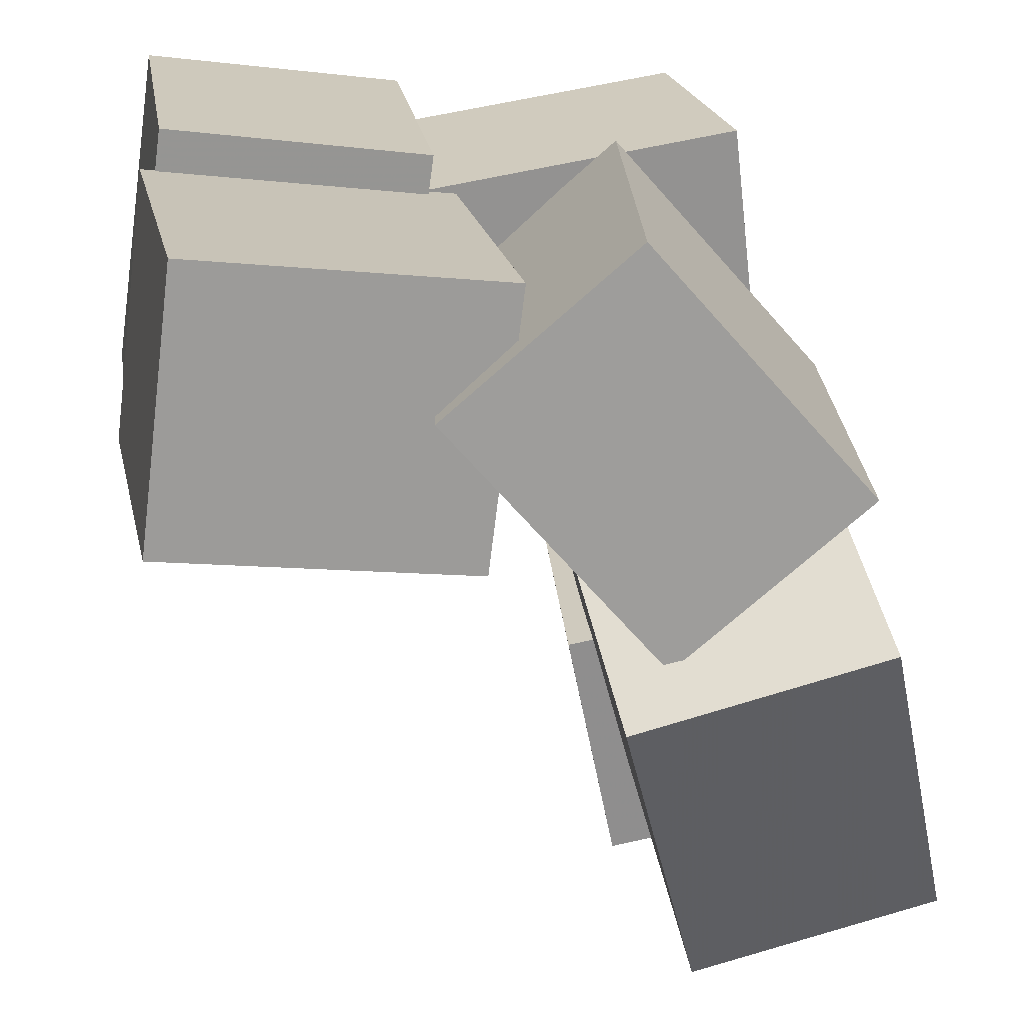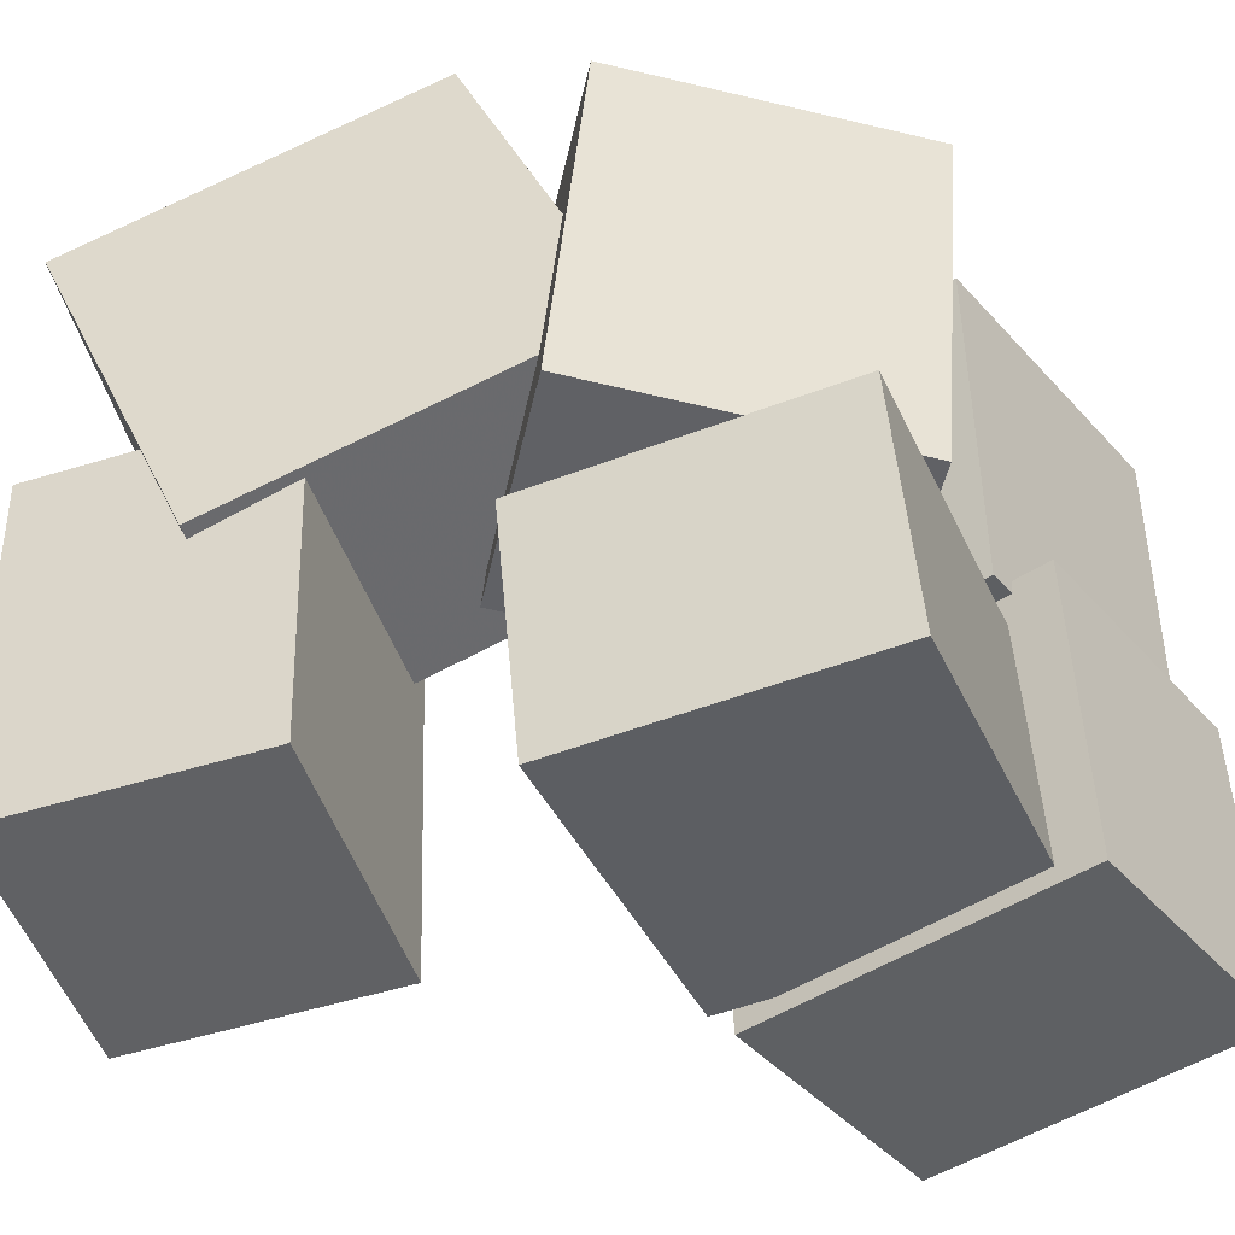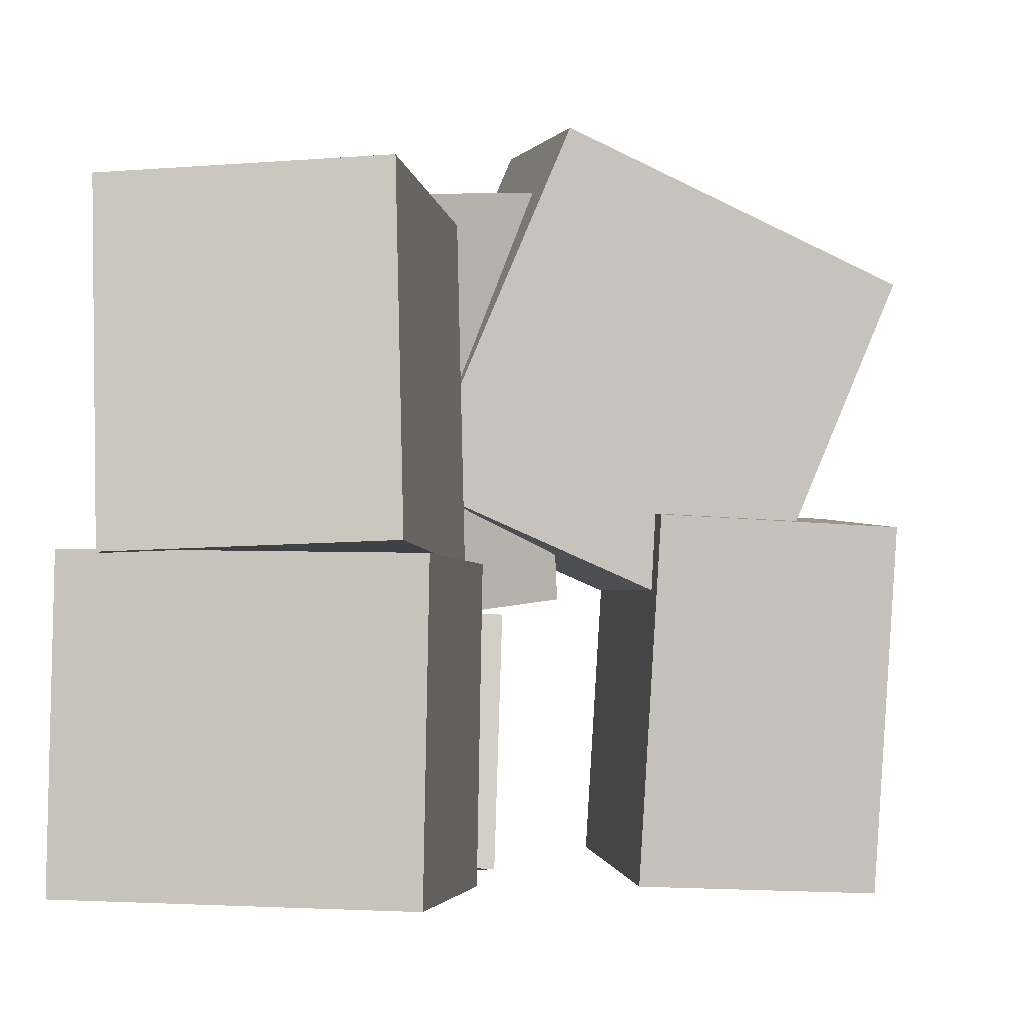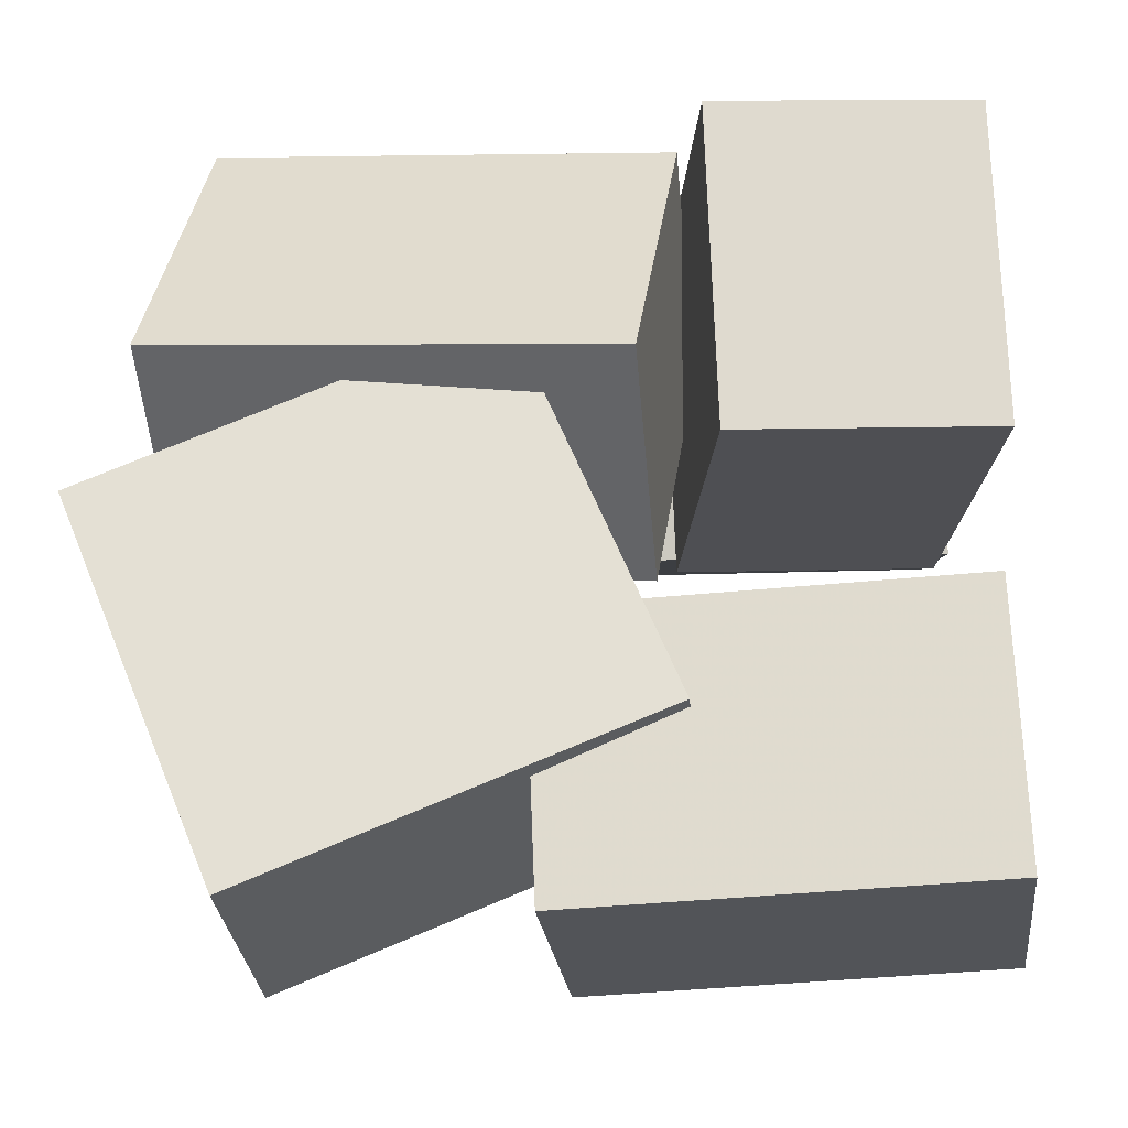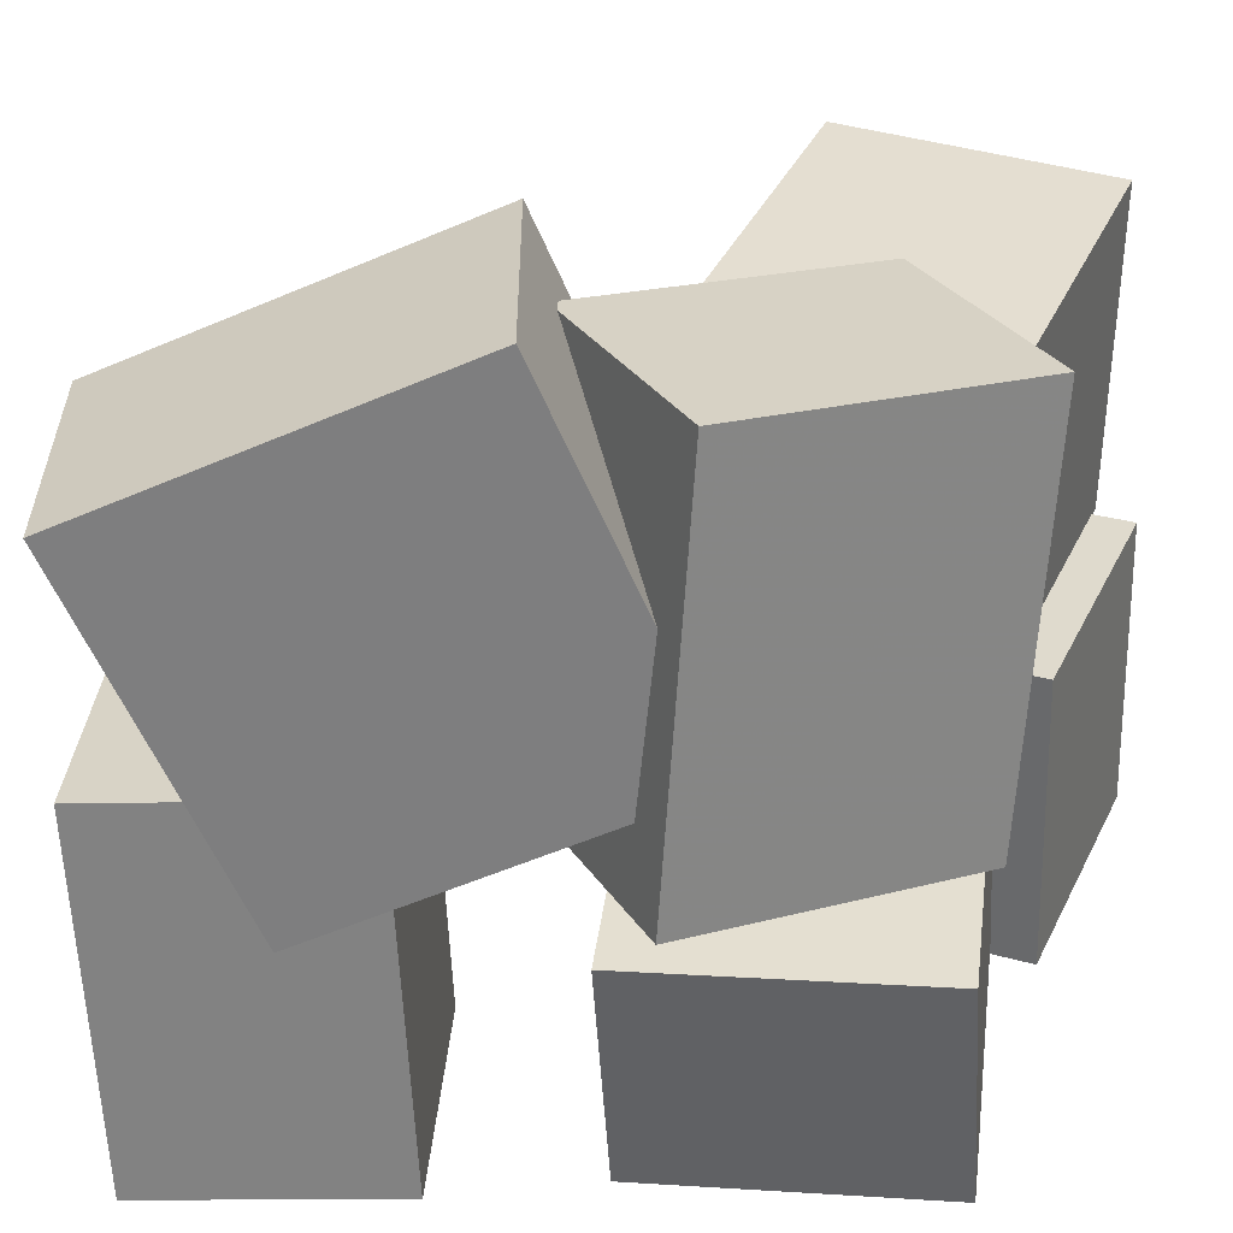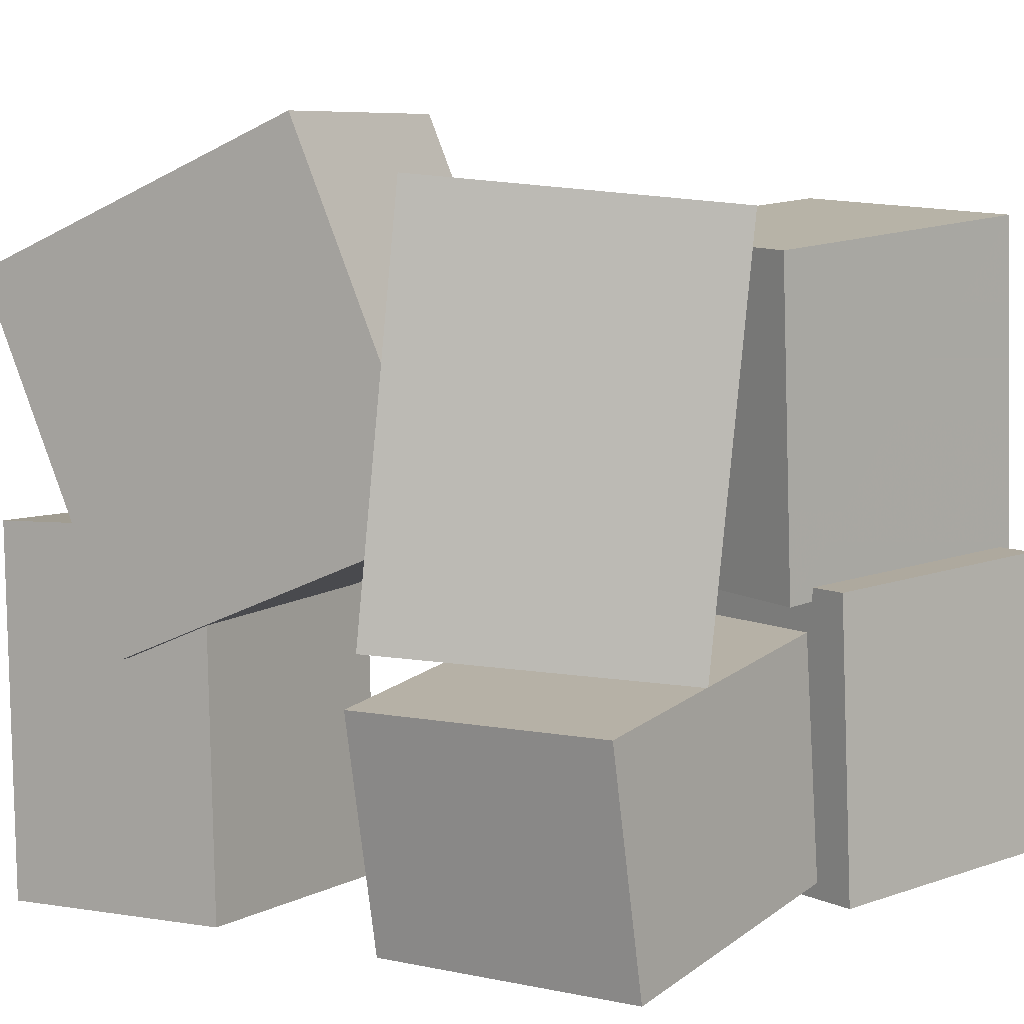
<metadata>
{"format":"obj","ext":"obj","renderer":"f3d","projection":"perspective","resolution":1024,"background":"white","views":[{"elev":22.0,"azim":173.5,"up":"+Z"},{"elev":-45.0,"azim":-60.7,"up":"+Y"},{"elev":-0.6,"azim":91.3,"up":"+Y"},{"elev":-11.2,"azim":-85.9,"up":"+Z"},{"elev":31.2,"azim":-75.1,"up":"+Y"},{"elev":8.3,"azim":-46.4,"up":"+Y"}]}
</metadata>
<code>
v -0.3512 -0.4856 0.07854
v -0.3051 -0.4689 0.4546
v -0.3928 -0.1793 0.07003
v -0.3466 -0.1626 0.4461
v 0.1126 -0.4243 0.0189
v 0.1588 -0.4076 0.395
v 0.07106 -0.118 0.01039
v 0.1172 -0.1013 0.3865
f 1.0 7.0 5.0
f 1.0 3.0 7.0
f 1.0 4.0 3.0
f 1.0 2.0 4.0
f 3.0 8.0 7.0
f 3.0 4.0 8.0
f 5.0 7.0 8.0
f 5.0 8.0 6.0
f 1.0 5.0 6.0
f 1.0 6.0 2.0
f 2.0 6.0 8.0
f 2.0 8.0 4.0
v 0.1291 -0.4431 0.03944
v 0.07031 -0.4387 0.4597
v 0.1122 -0.05589 0.03299
v 0.05332 -0.05147 0.4532
v 0.4615 -0.4278 0.08581
v 0.4027 -0.4234 0.5061
v 0.4445 -0.04053 0.07936
v 0.3857 -0.03612 0.4996
f 9.0 15.0 13.0
f 9.0 11.0 15.0
f 9.0 12.0 11.0
f 9.0 10.0 12.0
f 11.0 16.0 15.0
f 11.0 12.0 16.0
f 13.0 15.0 16.0
f 13.0 16.0 14.0
f 9.0 13.0 14.0
f 9.0 14.0 10.0
f 10.0 14.0 16.0
f 10.0 16.0 12.0
v -0.5177 -0.4792 -0.4065
v -0.4528 -0.4627 -0.09469
v -0.5036 0.003668 -0.435
v -0.4388 0.02019 -0.1232
v -0.1901 -0.4927 -0.4739
v -0.1252 -0.4762 -0.1621
v -0.176 -0.009845 -0.5024
v -0.1112 0.006674 -0.1906
f 17.0 23.0 21.0
f 17.0 19.0 23.0
f 17.0 20.0 19.0
f 17.0 18.0 20.0
f 19.0 24.0 23.0
f 19.0 20.0 24.0
f 21.0 23.0 24.0
f 21.0 24.0 22.0
f 17.0 21.0 22.0
f 17.0 22.0 18.0
f 18.0 22.0 24.0
f 18.0 24.0 20.0
v -0.4462 -0.09433 0.1487
v -0.1848 -0.1302 0.4454
v -0.399 0.4425 0.172
v -0.1376 0.4066 0.4686
v -0.2162 -0.1057 -0.05522
v 0.04512 -0.1415 0.2414
v -0.169 0.4311 -0.03199
v 0.09233 0.3952 0.2647
f 25.0 31.0 29.0
f 25.0 27.0 31.0
f 25.0 28.0 27.0
f 25.0 26.0 28.0
f 27.0 32.0 31.0
f 27.0 28.0 32.0
f 29.0 31.0 32.0
f 29.0 32.0 30.0
f 25.0 29.0 30.0
f 25.0 30.0 26.0
f 26.0 30.0 32.0
f 26.0 32.0 28.0
v 0.06836 -0.05909 0.0562
v 0.02434 -0.07211 0.3983
v 0.03109 0.3645 0.06753
v -0.01293 0.3514 0.4097
v 0.4552 -0.02641 0.1072
v 0.4112 -0.03943 0.4494
v 0.418 0.3971 0.1186
v 0.374 0.3841 0.4607
f 33.0 39.0 37.0
f 33.0 35.0 39.0
f 33.0 36.0 35.0
f 33.0 34.0 36.0
f 35.0 40.0 39.0
f 35.0 36.0 40.0
f 37.0 39.0 40.0
f 37.0 40.0 38.0
f 33.0 37.0 38.0
f 33.0 38.0 34.0
f 34.0 38.0 40.0
f 34.0 40.0 36.0
v -0.05955 0.04258 0.1219
v -0.1791 -0.1507 -0.3096
v -0.1081 0.5075 -0.07282
v -0.2276 0.3143 -0.5043
v -0.3667 0.0456 0.2057
v -0.4862 -0.1476 -0.2258
v -0.4152 0.5105 0.01092
v -0.5348 0.3173 -0.4206
f 41.0 47.0 45.0
f 41.0 43.0 47.0
f 41.0 44.0 43.0
f 41.0 42.0 44.0
f 43.0 48.0 47.0
f 43.0 44.0 48.0
f 45.0 47.0 48.0
f 45.0 48.0 46.0
f 41.0 45.0 46.0
f 41.0 46.0 42.0
f 42.0 46.0 48.0
f 42.0 48.0 44.0

</code>
